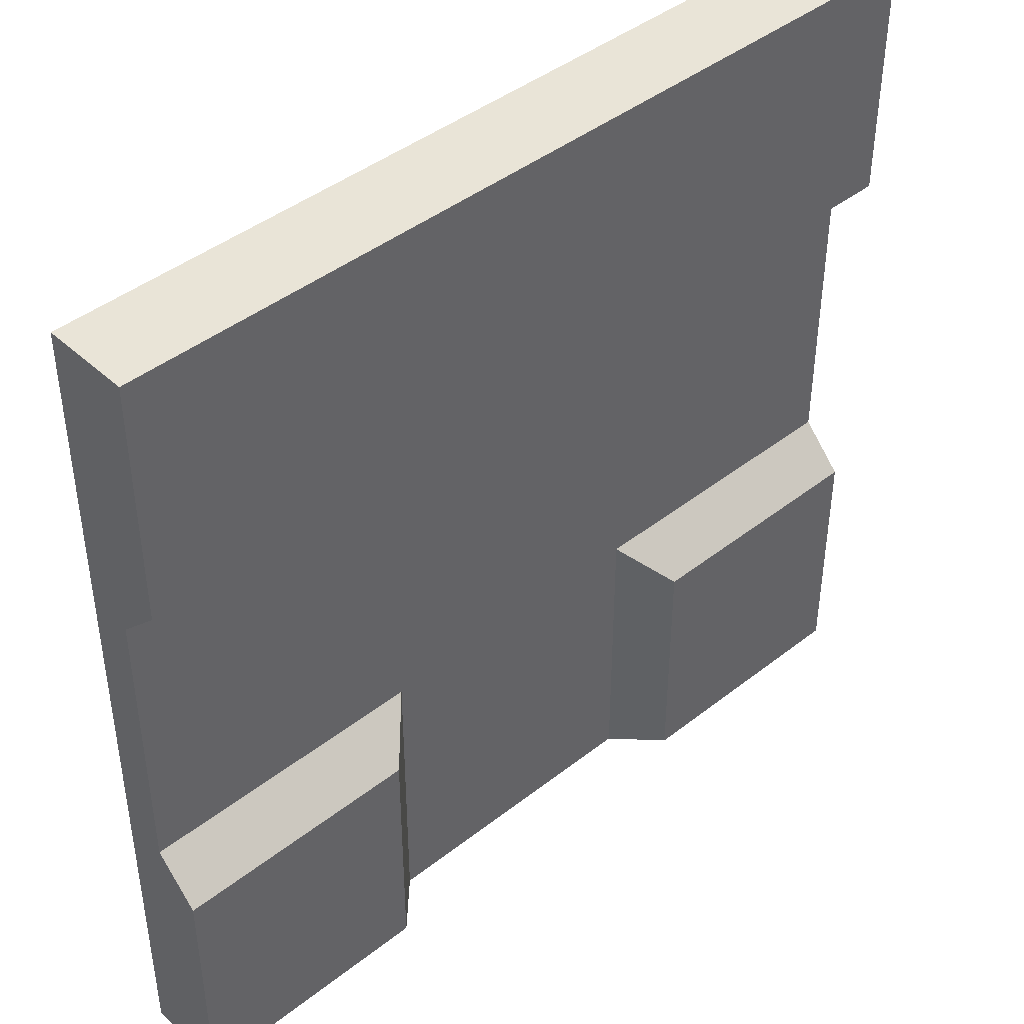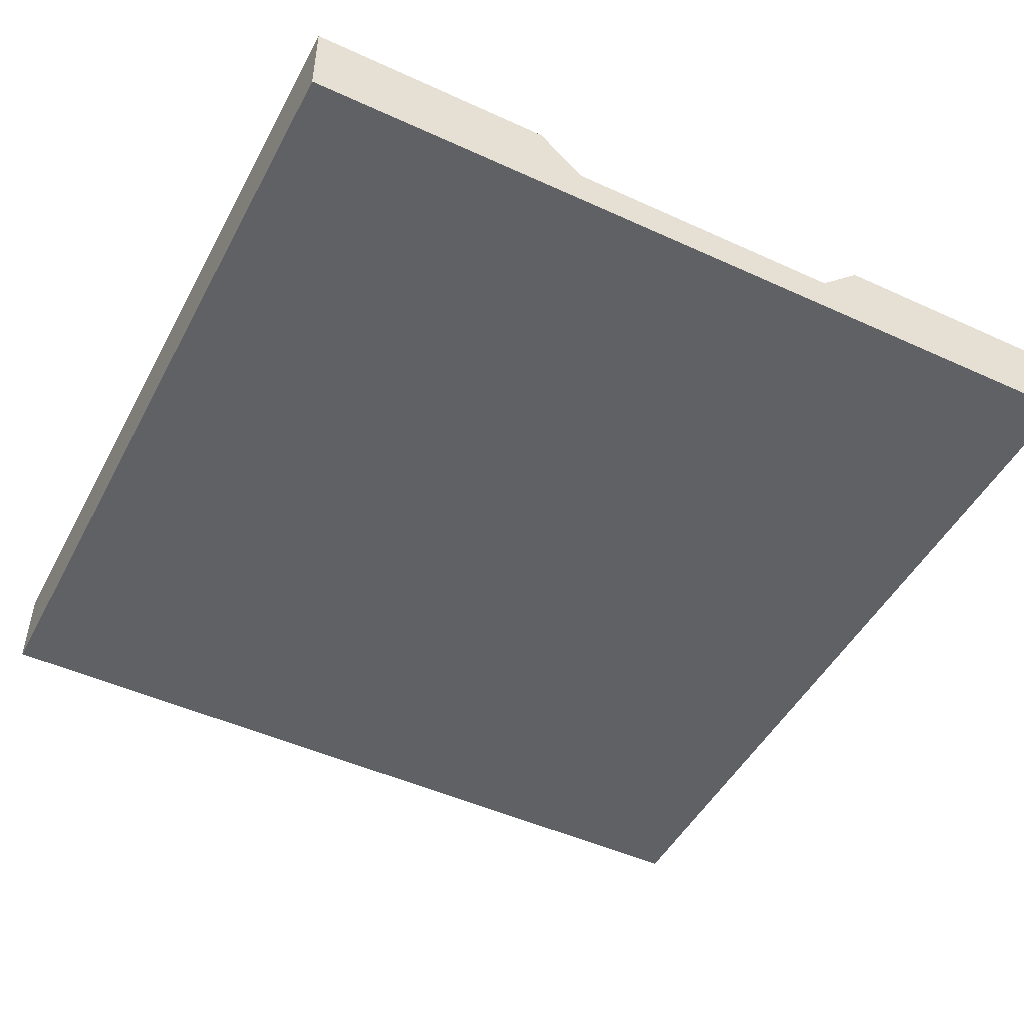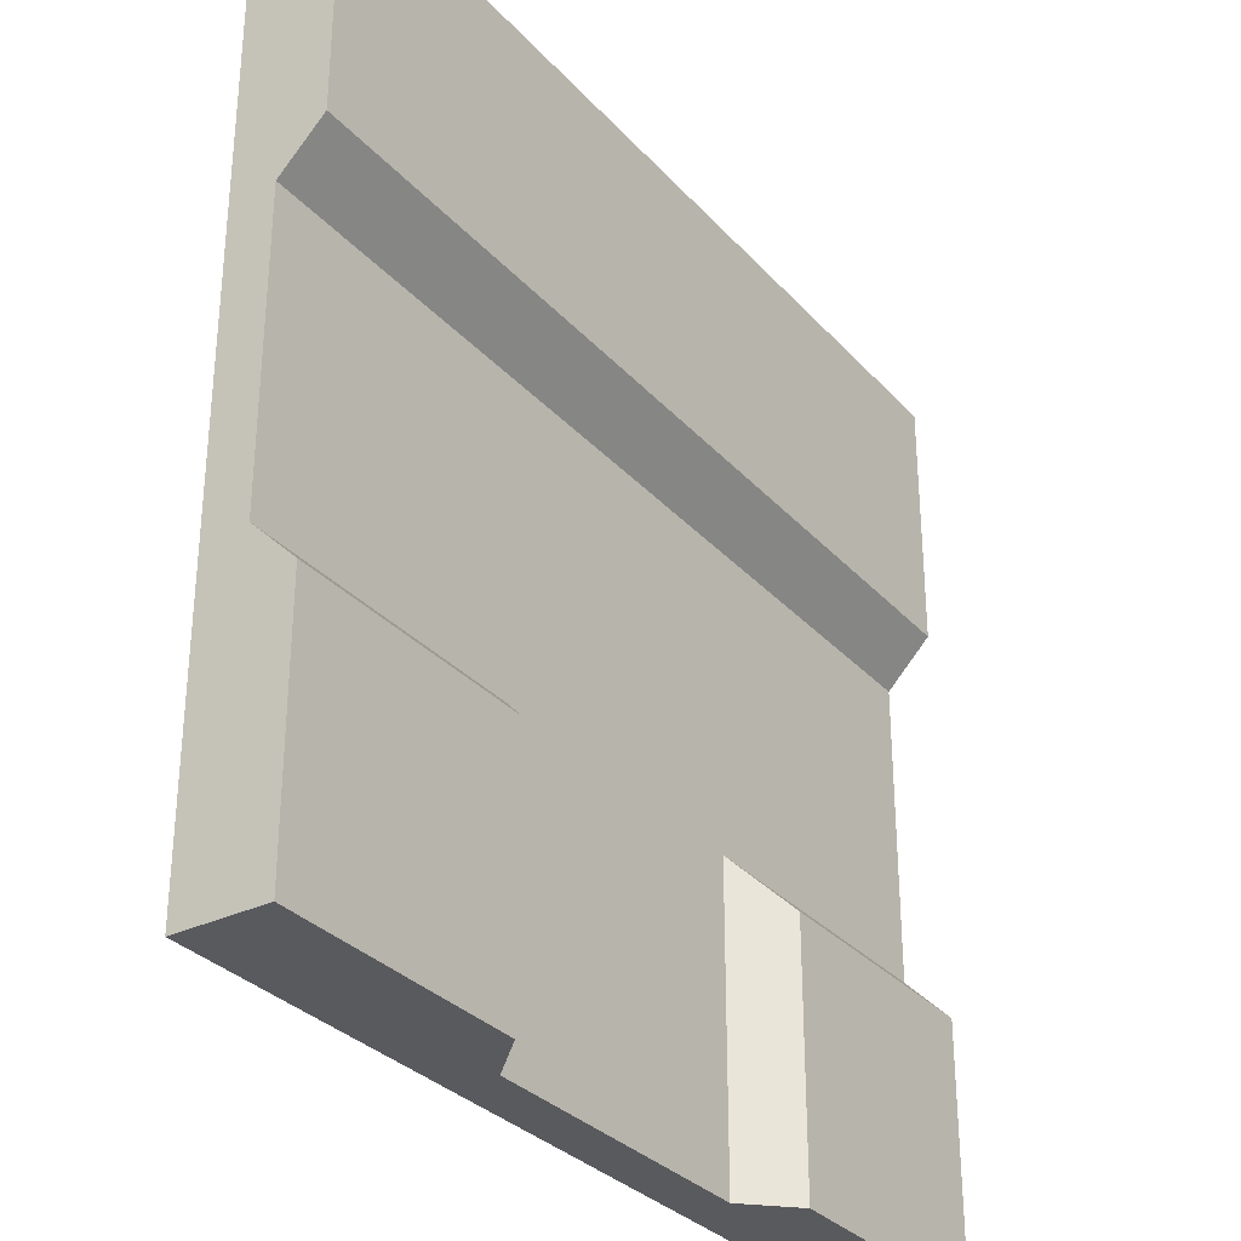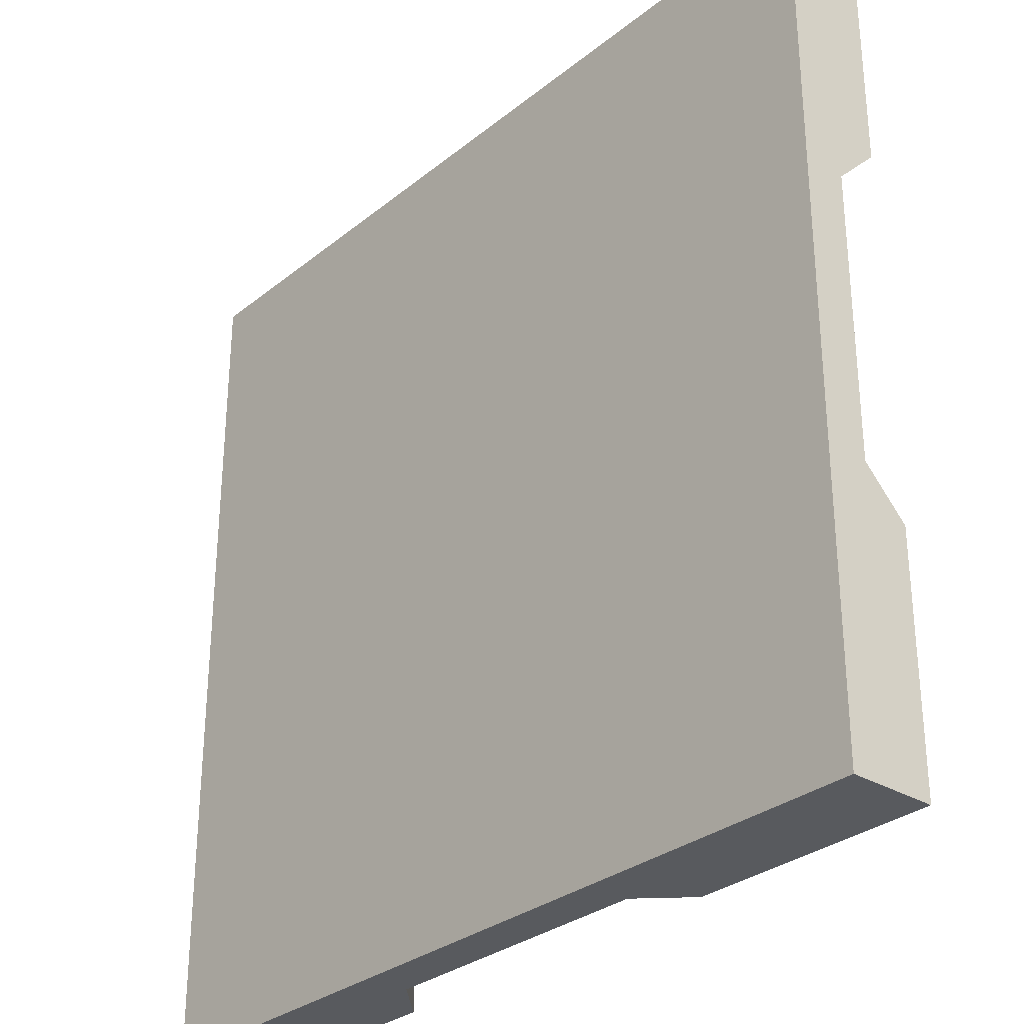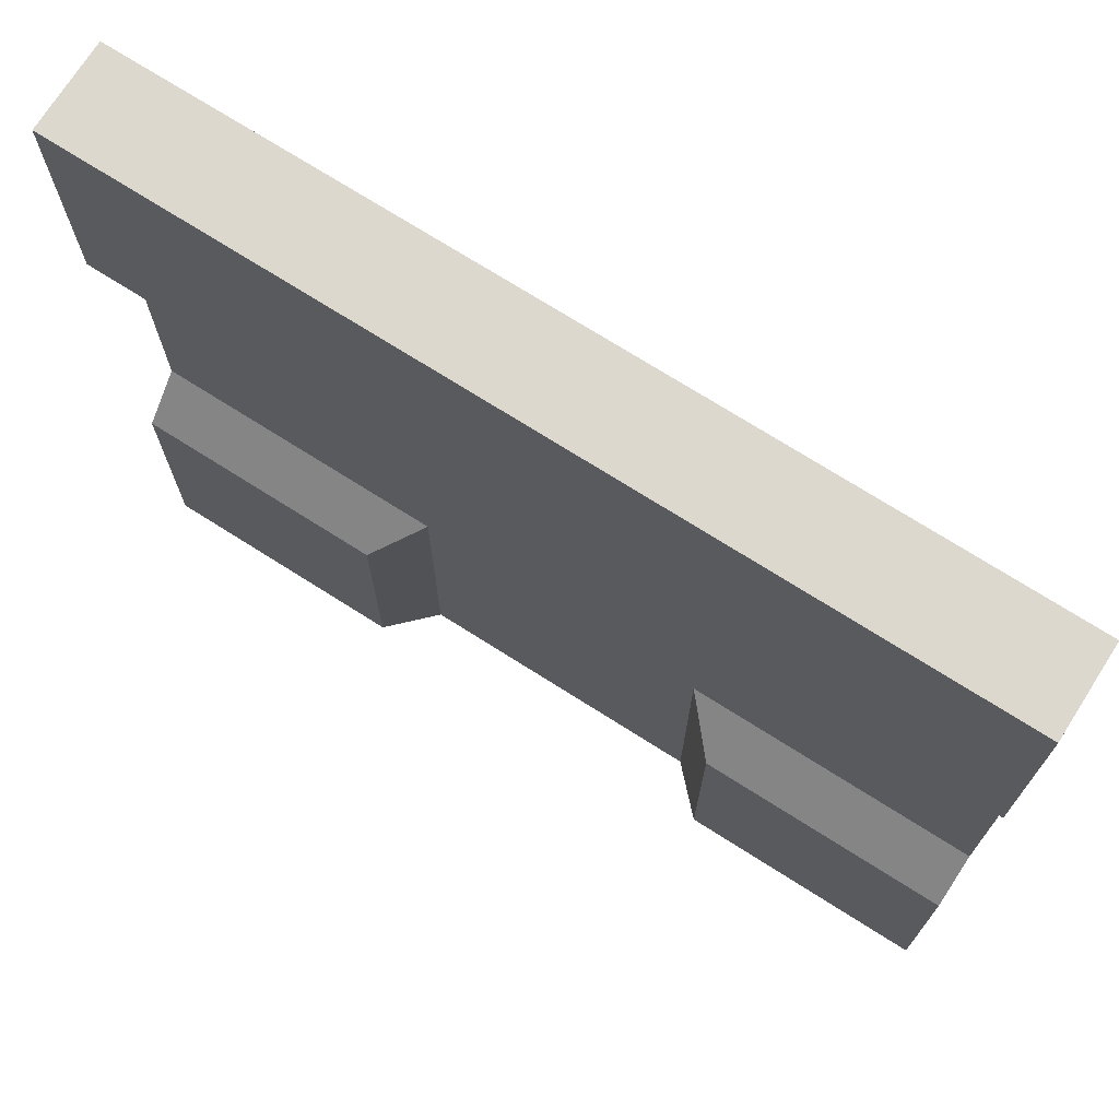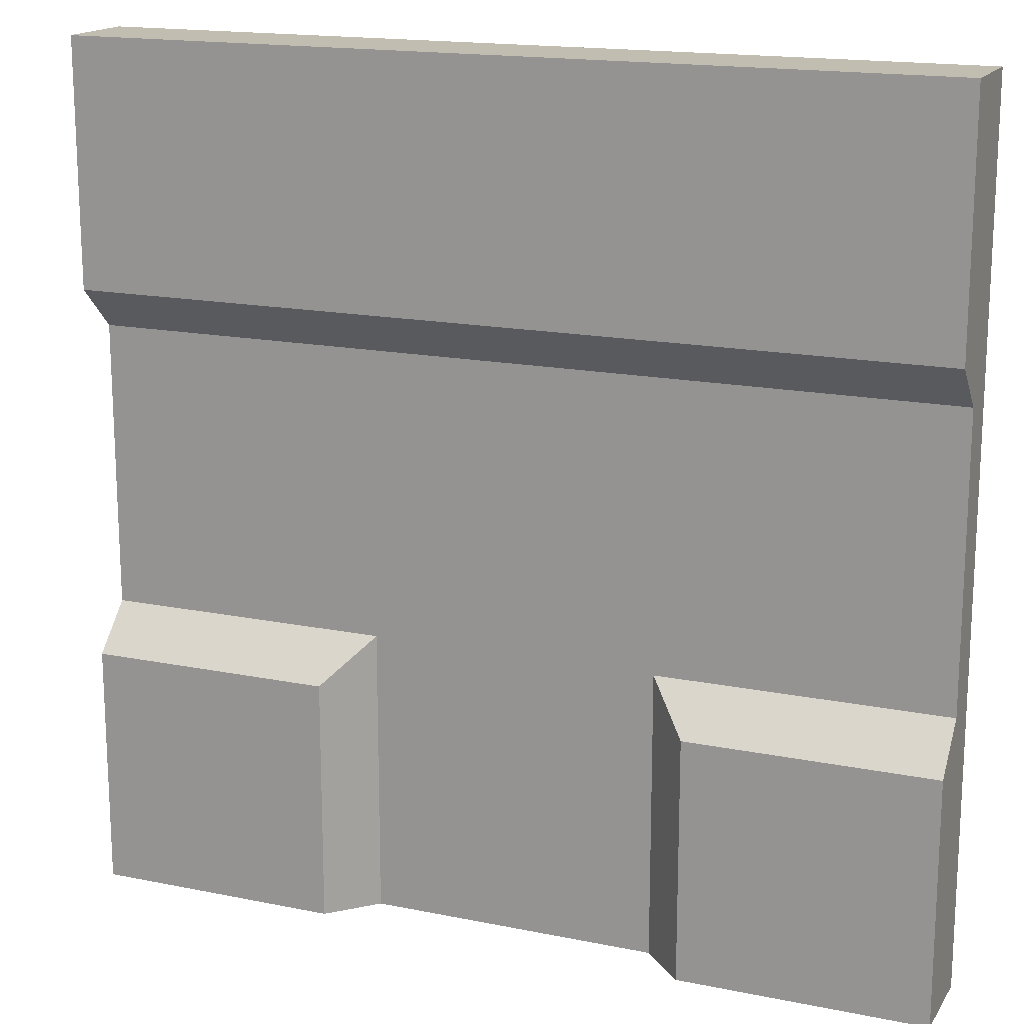
<metadata>
{"format":"obj","ext":"obj","renderer":"f3d","projection":"perspective","resolution":1024,"background":"white","views":[{"elev":43.3,"azim":137.2,"up":"+Z"},{"elev":-48.2,"azim":62.9,"up":"+Y"},{"elev":-31.6,"azim":124.2,"up":"+Z"},{"elev":-30.5,"azim":48.9,"up":"+Z"},{"elev":72.5,"azim":-147.6,"up":"+Z"},{"elev":16.8,"azim":-157.6,"up":"+Z"}]}
</metadata>
<code>
o ForestCrossing_02_Plane.098
v -0.1667 0 -0.1667
v -0.5 0 -0.1667
v -0.5 0 -0.5
v -0.1667 0 -0.5
v -0.5 0.05 0.5
v -0.1667 0.05 0.5
v -0.1667 0.1 0.5
v -0.5 0.1 0.5
v -0.5 0 0.1667
v -0.5 0 0.5
v -0.5 0.05 0.1667
v 0.5 -0 -0.1667
v 0.5 -0 -0.5
v 0.5 0.05 -0.5
v 0.5 0.05 -0.1667
v -0.5 0.05 -0.5
v -0.1667 0.05 -0.5
v 0.1667 -0 0.5
v 0.5 -0 0.5
v 0.5 0.05 0.5
v 0.1667 0.05 0.5
v -0.1667 0 0.5
v 0.1667 -0 -0.5
v 0.1667 0.05 -0.5
v -0.1667 0.05 -0.1667
v -0.2158 0.1 -0.5
v -0.2158 0.1 -0.2173
v 0.1667 -0 -0.1667
v -0.1667 0 0.1667
v 0.1667 -0 0.1667
v 0.5 -0 0.1667
v 0.1667 0.05 -0.1667
v 0.5 0.1 -0.2173
v 0.2158 0.1 -0.2173
v -0.5 0.1 0.2173
v 0.2158 0.1 -0.5
v 0.5 0.05 0.1667
v -0.5 0.05 -0.1667
v -0.5 0.1 -0.5
v -0.5 0.1 -0.2173
v 0.5 0.1 -0.5
v 0.1667 0.1 0.5
v 0.1667 0.1 0.2173
v -0.1667 0.1 0.2173
v 0.5 0.1 0.5
v 0.5 0.1 0.2173
v 0.1667 0.05 0.1667
v -0.1667 0.05 0.1667
f 1 2 3 4
f 5 6 7 8
f 9 10 5 11
f 12 13 14 15
f 4 3 16 17
f 18 19 20 21
f 10 22 6 5
f 22 18 21 6
f 13 23 24 14
f 25 17 26 27
f 12 28 23 13
f 28 1 4 23
f 18 22 29 30
f 30 29 1 28
f 19 18 30 31
f 31 30 28 12
f 32 15 33 34
f 11 5 8 35
f 24 32 34 36
f 19 31 37 20
f 3 2 38 16
f 17 16 39 26
f 22 10 9 29
f 29 9 2 1
f 27 26 39 40
f 33 41 36 34
f 42 43 44 7
f 45 46 43 42
f 37 47 43 46
f 7 44 35 8
f 6 21 42 7
f 20 37 46 45
f 14 24 36 41
f 47 48 44 43
f 21 20 45 42
f 48 11 35 44
f 16 38 40 39
f 15 14 41 33
f 38 25 27 40
f 23 4 17 24
f 32 24 17 25
f 47 32 25 48
f 31 12 15 37
f 2 9 11 38
f 48 25 38 11
f 37 15 32 47

</code>
